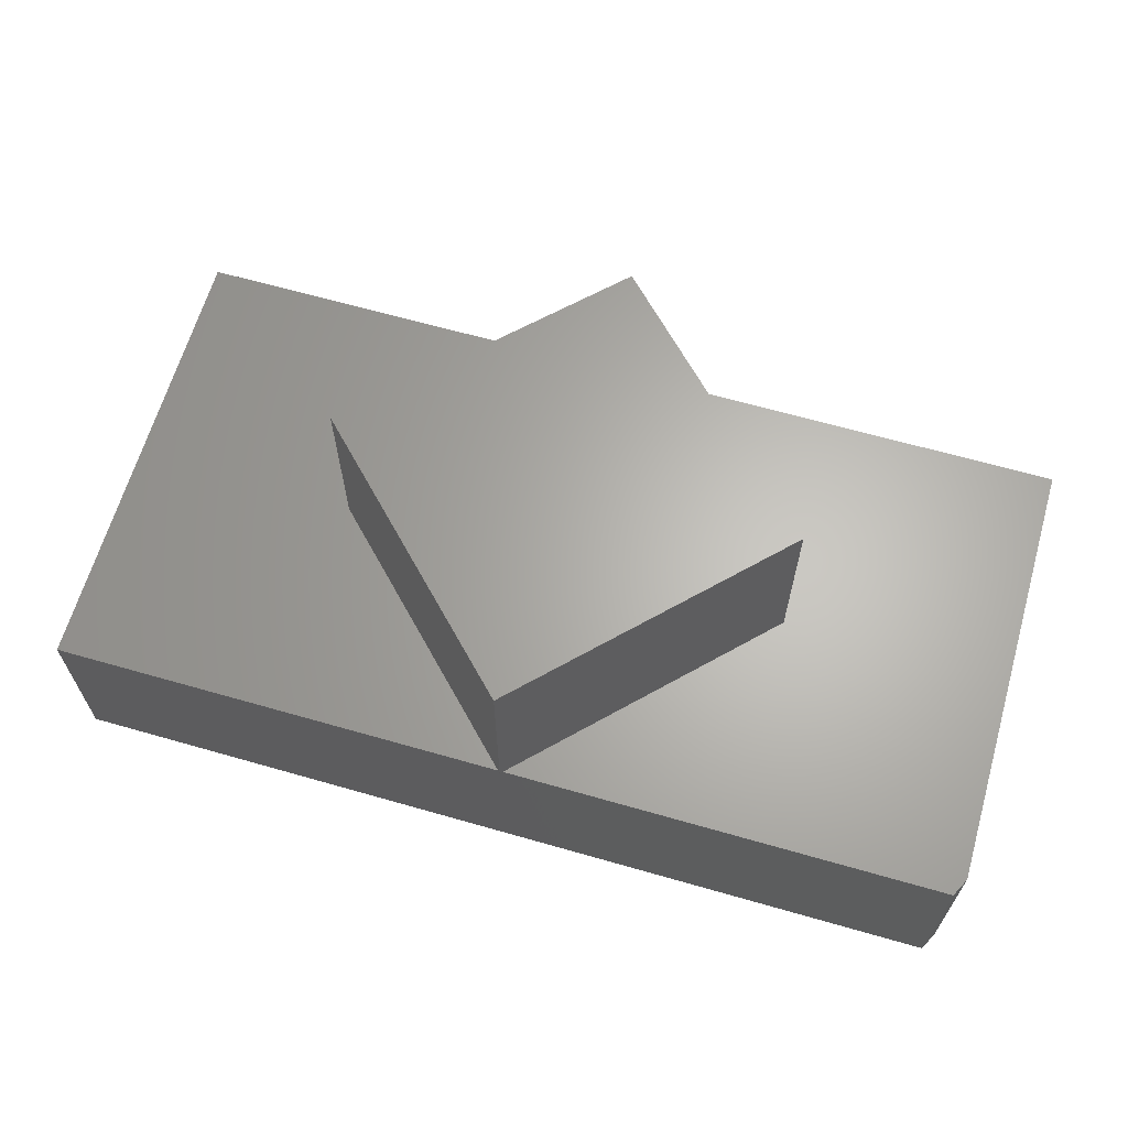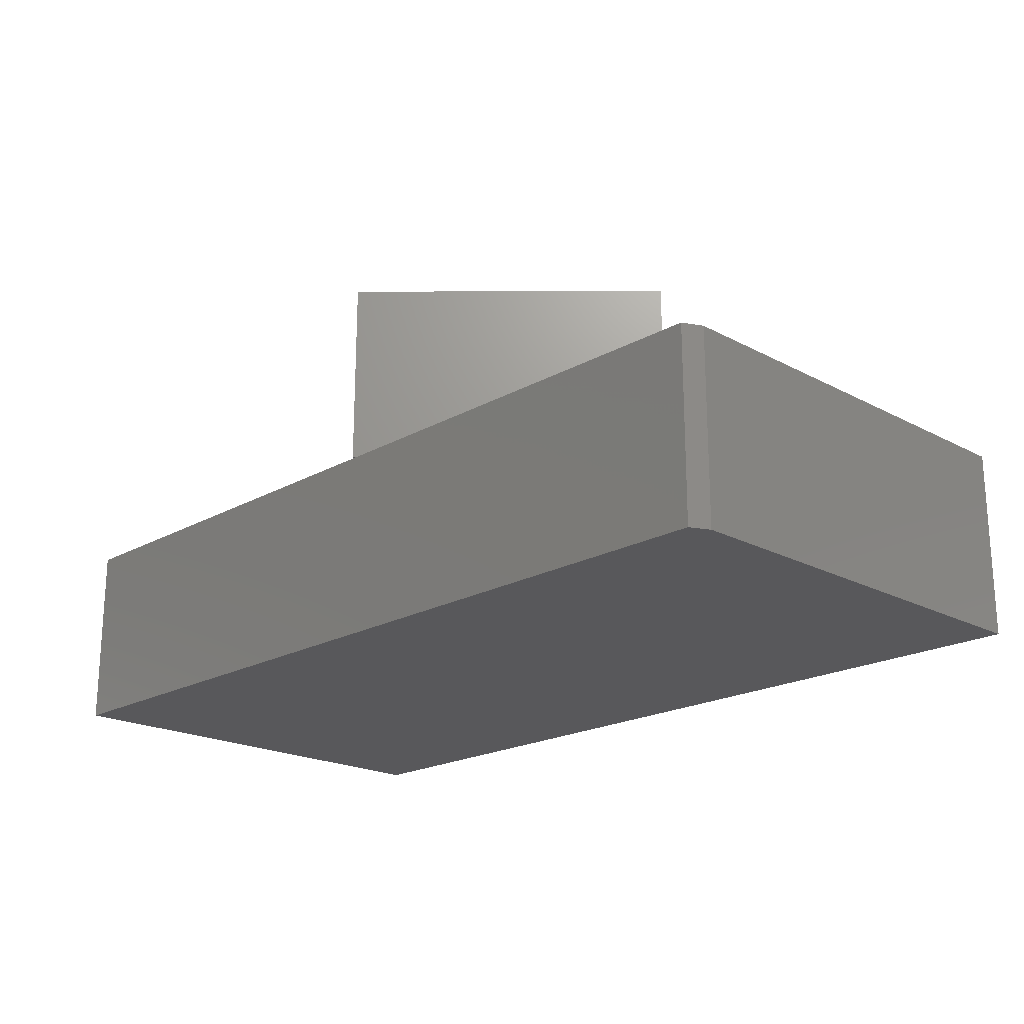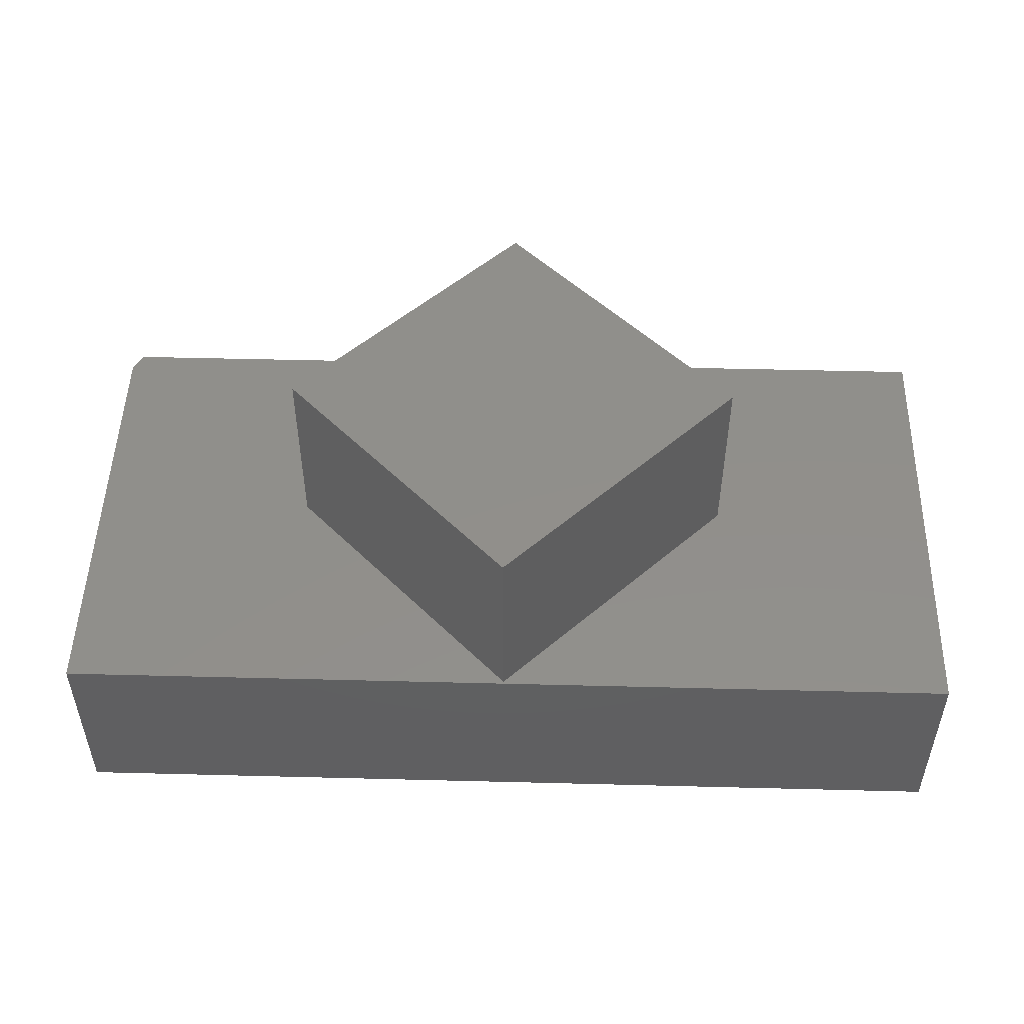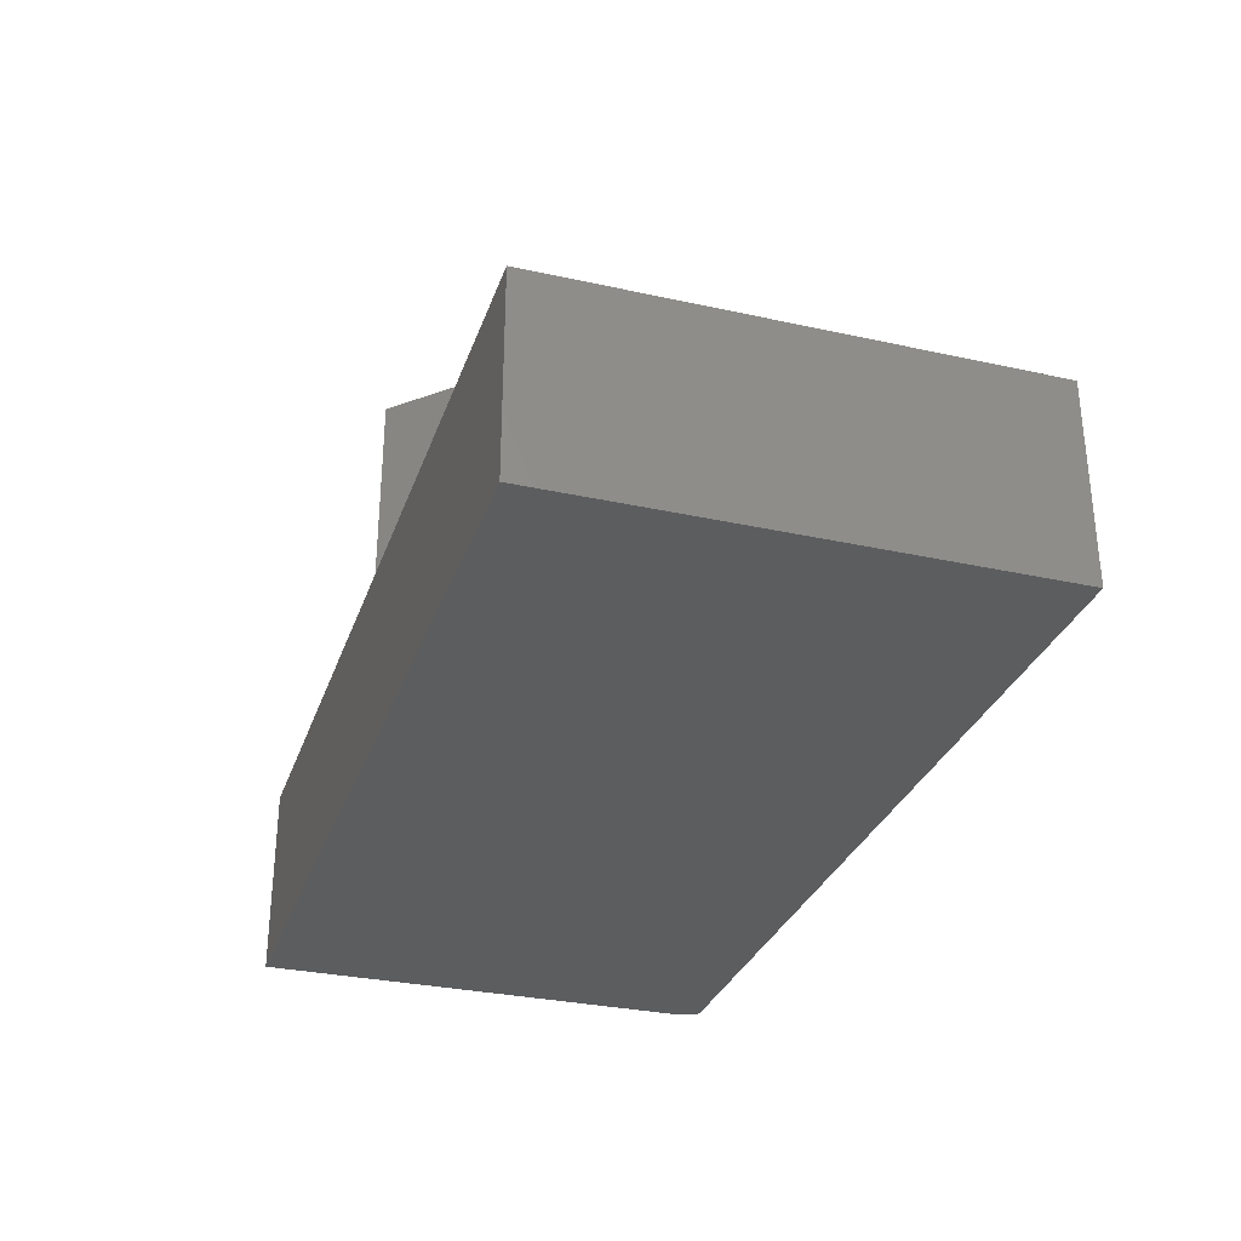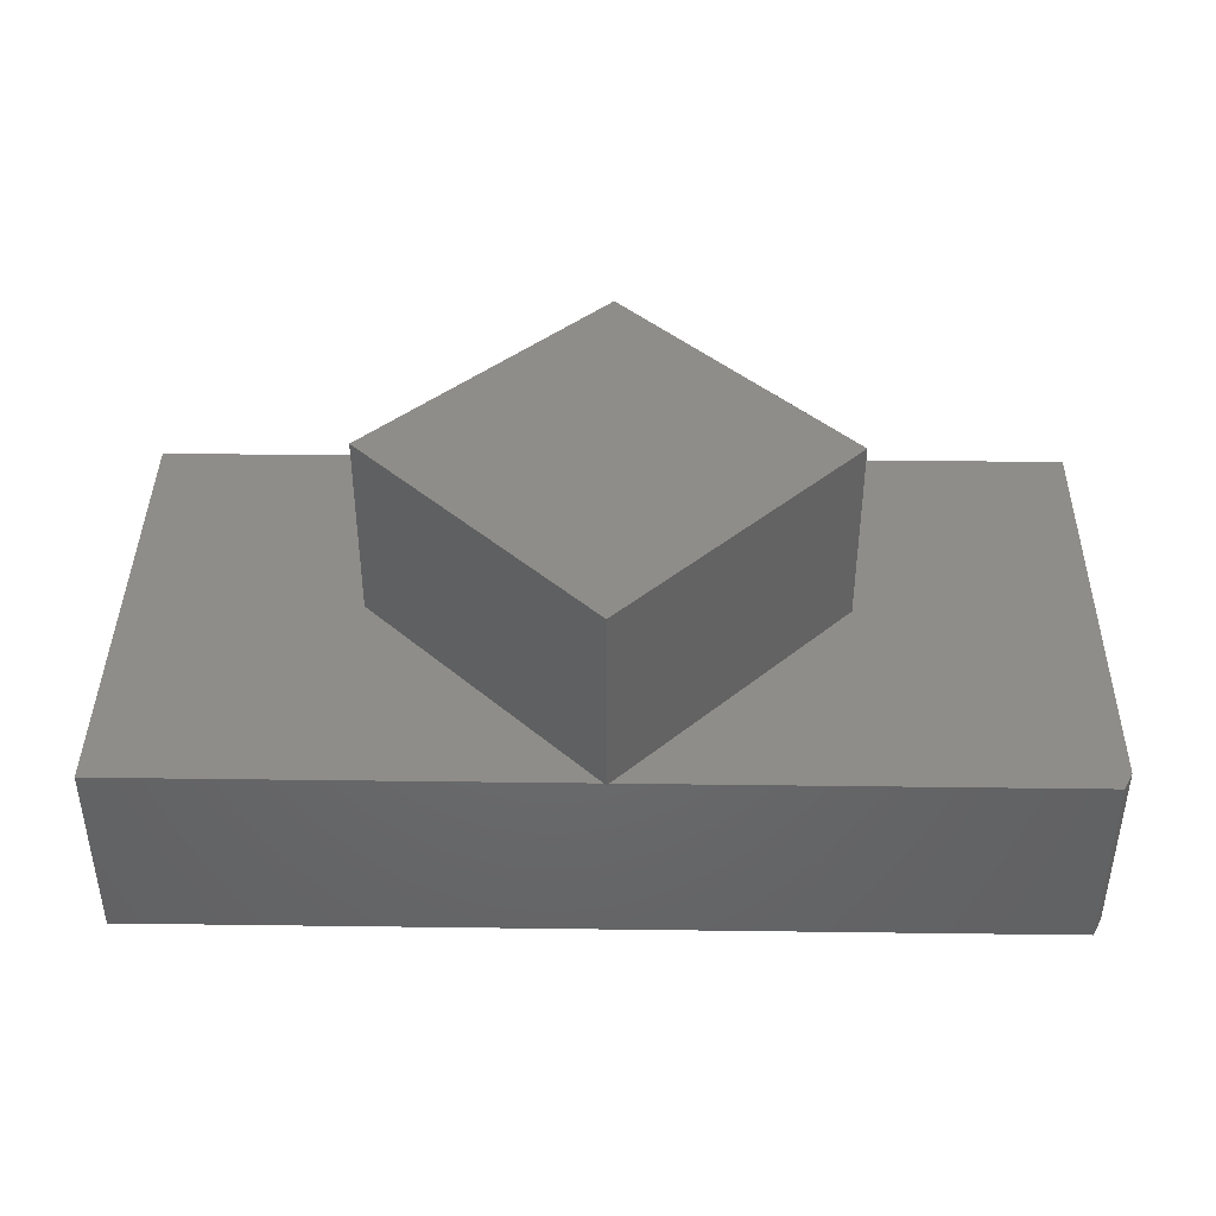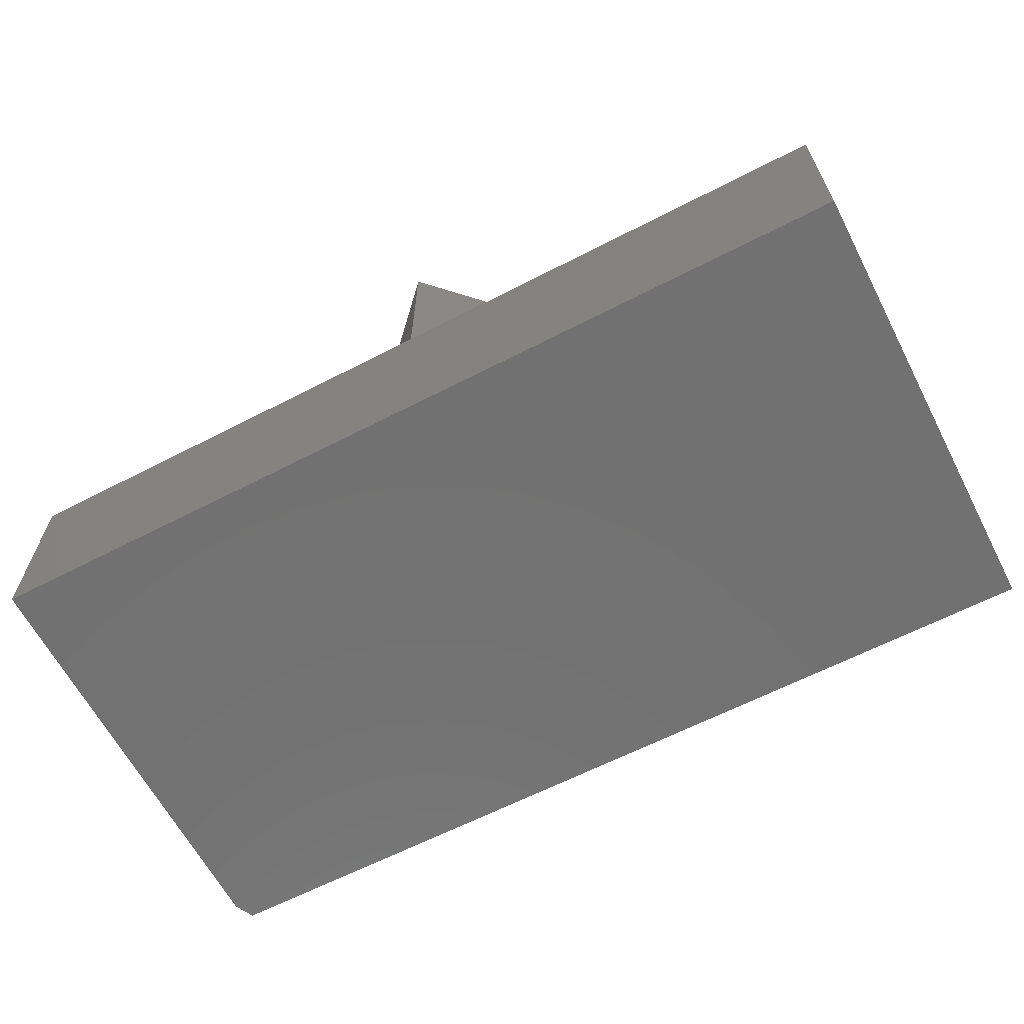
<metadata>
{"format":"stl","ext":"stl","renderer":"f3d","projection":"perspective","resolution":1024,"background":"white","views":[{"elev":64.7,"azim":16.1,"up":"+Z"},{"elev":-20.2,"azim":45.7,"up":"+Z"},{"elev":50.0,"azim":-178.4,"up":"+Z"},{"elev":-30.8,"azim":-107.6,"up":"+Z"},{"elev":41.1,"azim":0.9,"up":"+Z"},{"elev":-63.5,"azim":-152.5,"up":"+Z"}]}
</metadata>
<code>
# stl→obj: 20 verts, 36 faces
v 0.007812 -0.375 0.3125
v 0.003947 -0.3789 0.3125
v 5.551e-17 -0.375 0.3125
v -0.375 0 0.3125
v -0.75 -0.375 0.3125
v -0.75 0.3829 0.3125
v 0.003947 0.3789 0.3125
v 0.75 0.3829 0.3125
v 0.75 -0.3438 0.3125
v 0.375 0 0.3125
v 0.7344 -0.375 0.3125
v 0.7344 -0.375 0
v -0.75 -0.375 0
v 0.003947 0.3789 0.625
v -0.375 0 0.625
v 0.375 -5.551e-17 0.625
v 0.003947 -0.3789 0.625
v 0.75 -0.3438 0
v -0.75 0.3829 0
v 0.75 0.3829 0
f 1 2 3
f 4 5 3
f 6 5 4
f 6 4 7
f 6 7 8
f 8 7 9
f 9 7 10
f 9 10 11
f 11 10 1
f 1 12 11
f 5 13 3
f 3 13 12
f 3 12 1
f 14 7 15
f 15 7 4
f 16 10 14
f 14 10 7
f 10 16 1
f 1 16 17
f 1 17 2
f 15 4 17
f 17 4 3
f 17 3 2
f 17 16 15
f 15 16 14
f 12 13 18
f 18 13 19
f 18 19 20
f 9 18 8
f 8 18 20
f 11 12 9
f 9 12 18
f 6 19 5
f 5 19 13
f 8 20 6
f 6 20 19

</code>
